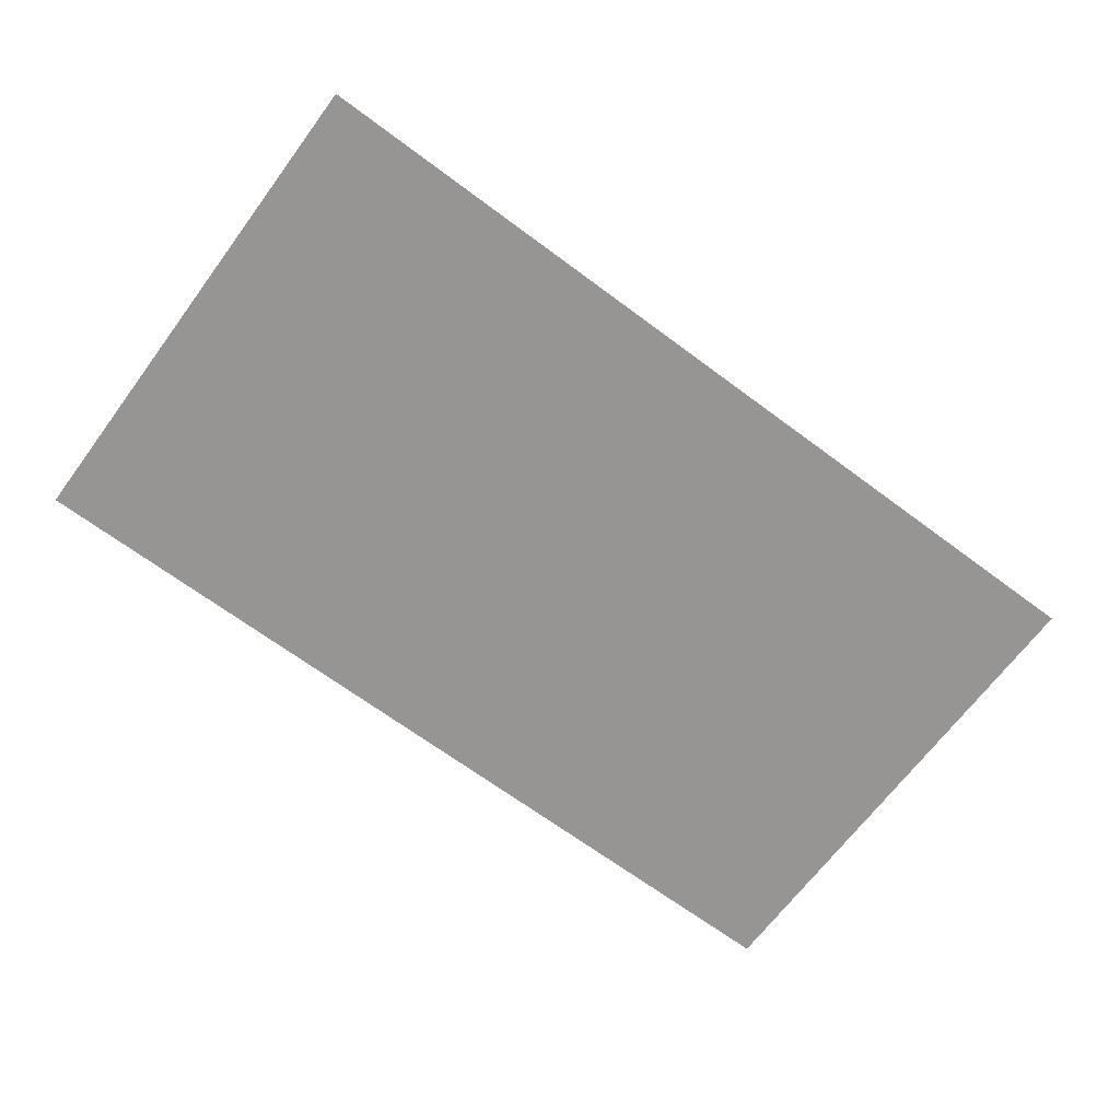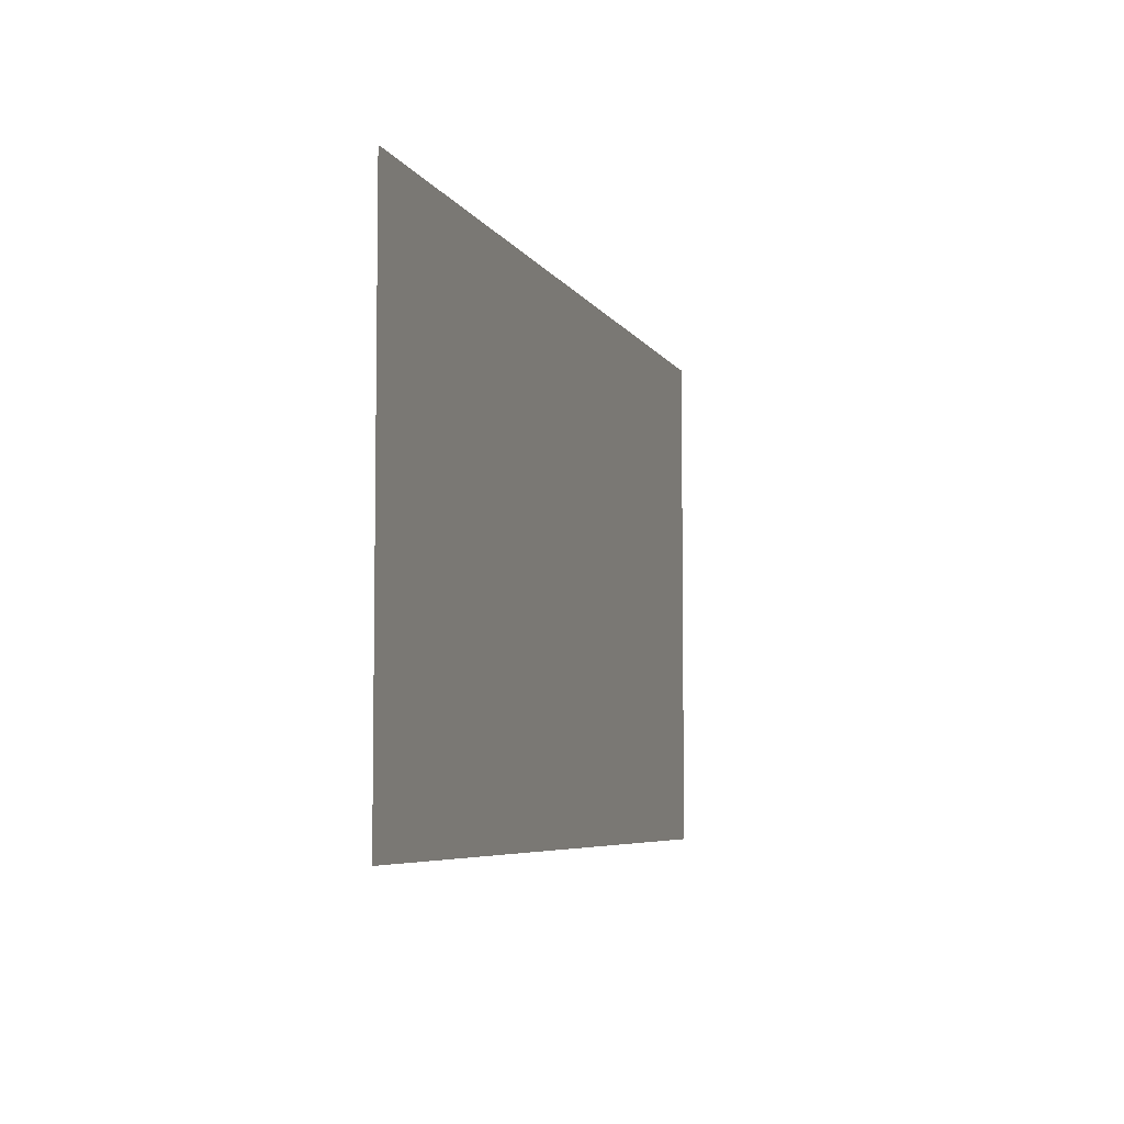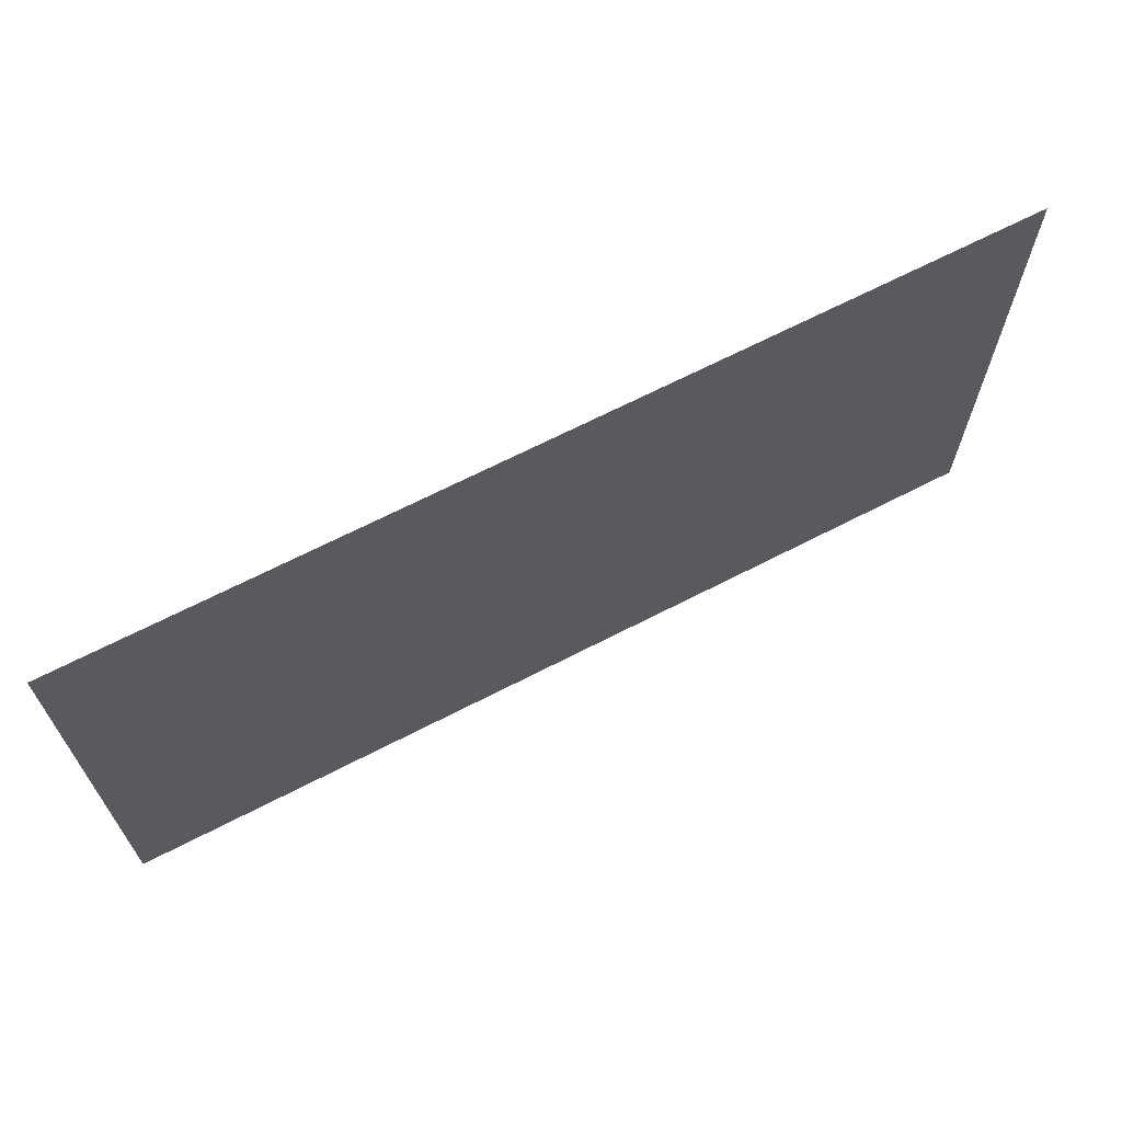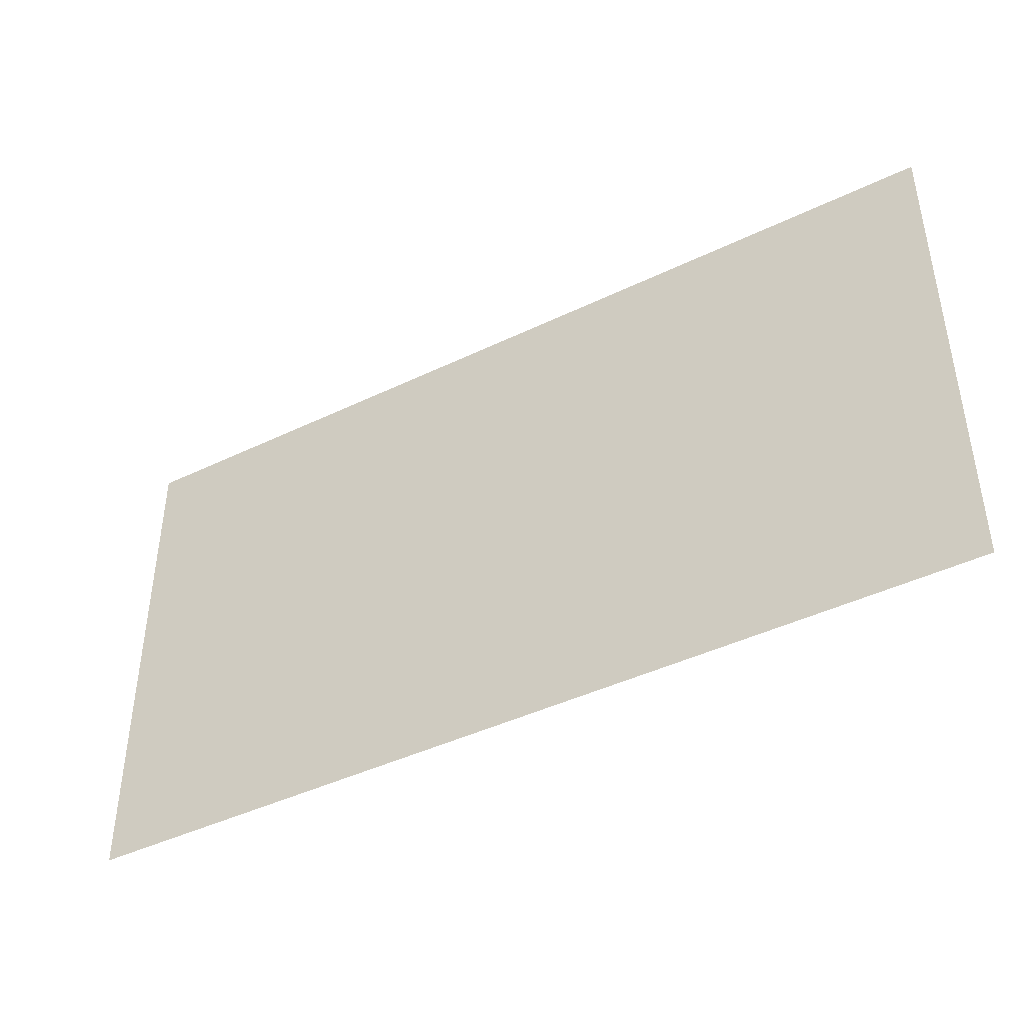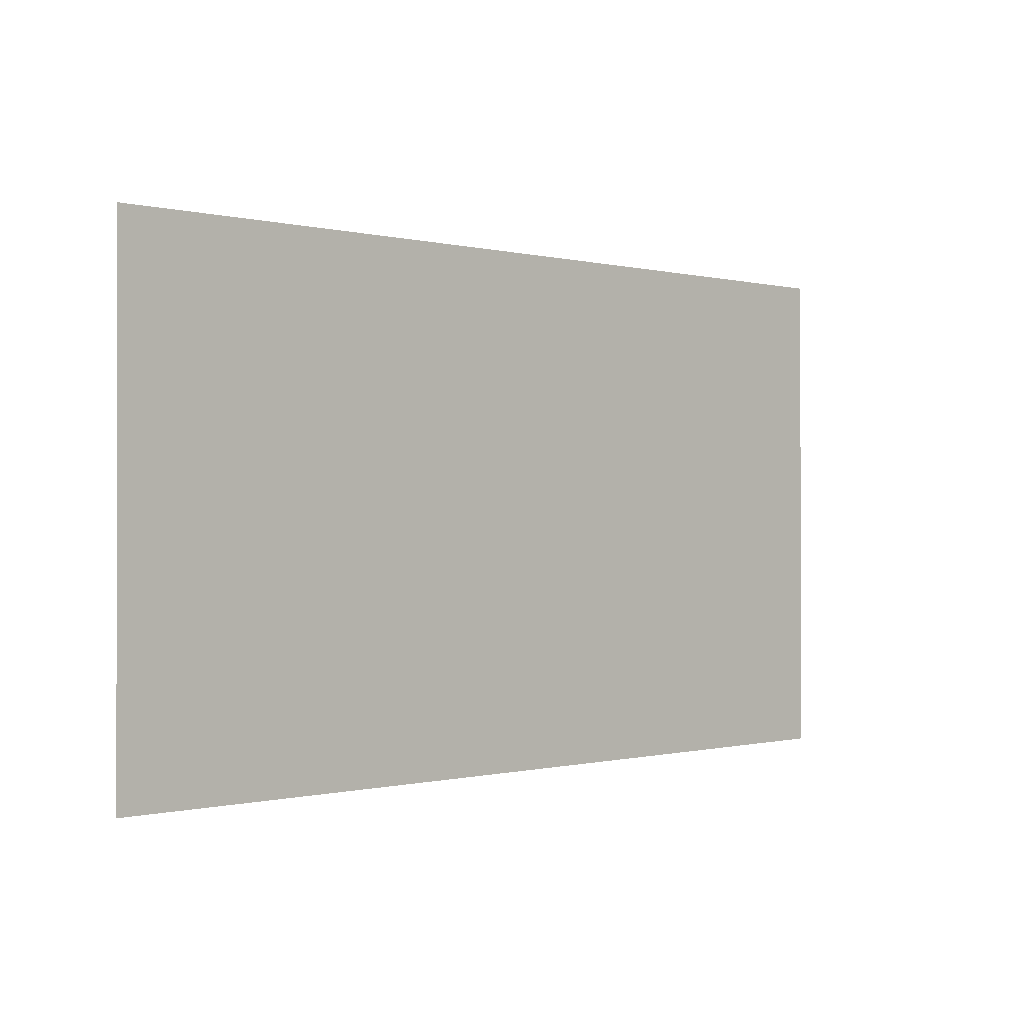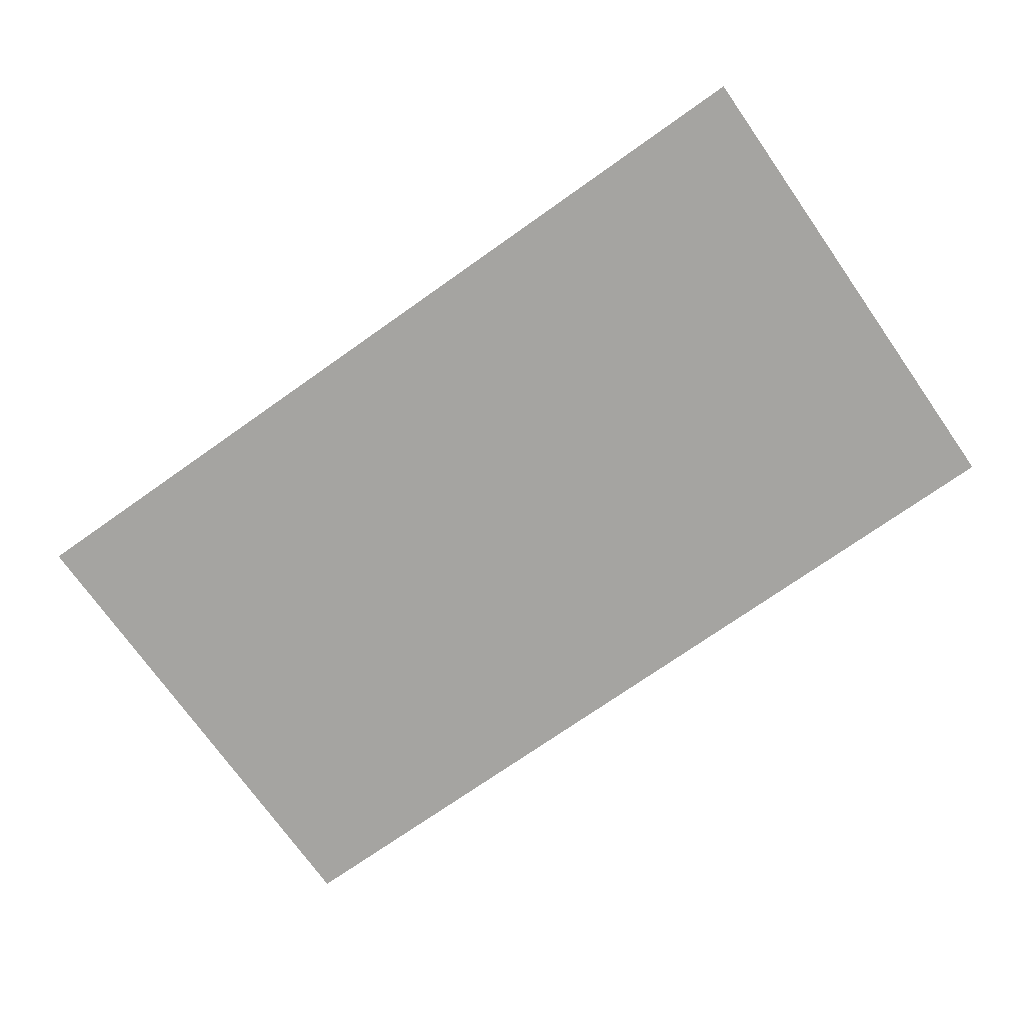
<metadata>
{"format":"obj","ext":"obj","renderer":"f3d","projection":"perspective","resolution":1024,"background":"white","views":[{"elev":-67.5,"azim":-36.7,"up":"+Z"},{"elev":-5.8,"azim":-73.2,"up":"+Y"},{"elev":66.9,"azim":-27.4,"up":"+Y"},{"elev":-43.0,"azim":-150.2,"up":"+Y"},{"elev":-0.3,"azim":-43.8,"up":"+Y"},{"elev":-73.2,"azim":-144.8,"up":"+Z"}]}
</metadata>
<code>
o Arquitetura_02(bernardina)
v 25.17 0.6299 -1.127
v 26.95 0.6299 -1.127
v 25.17 1.63 -1.127
v 26.95 1.63 -1.127
f 1 2 4 3

</code>
